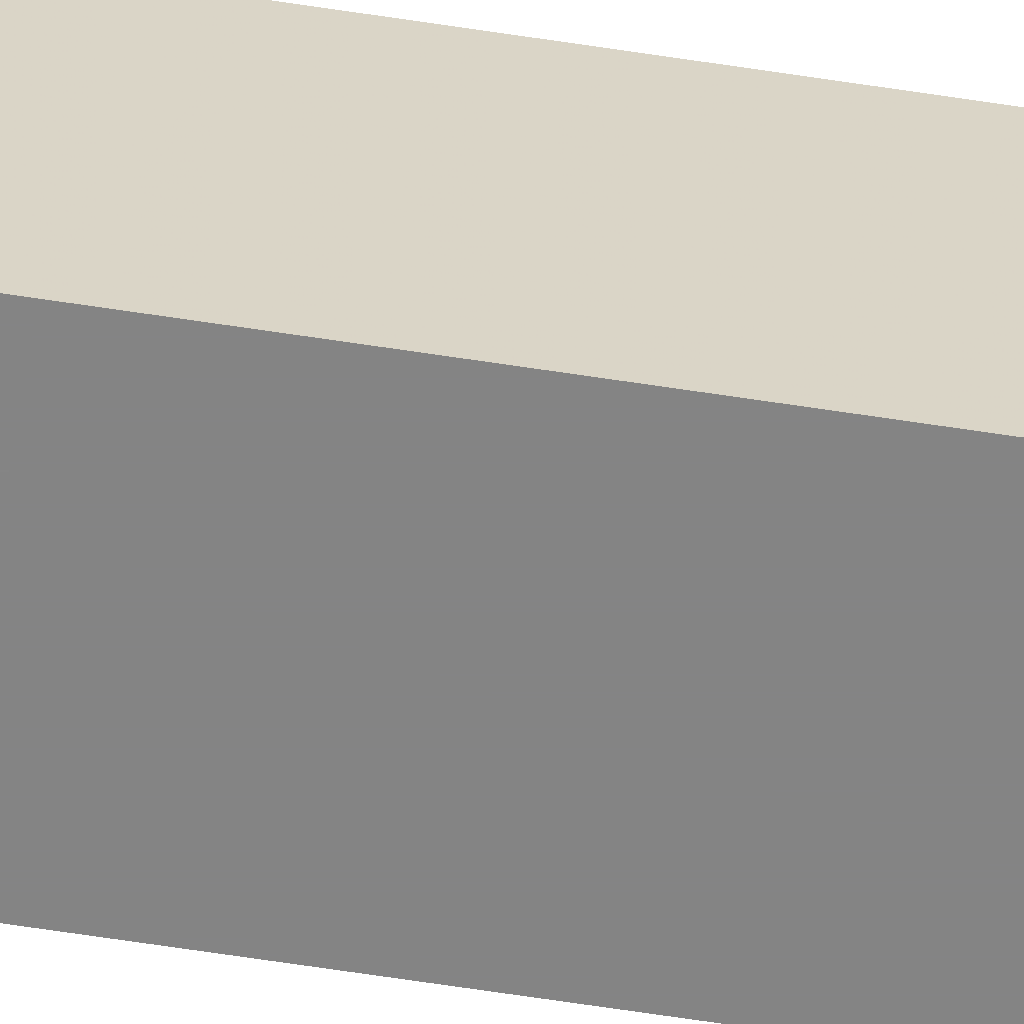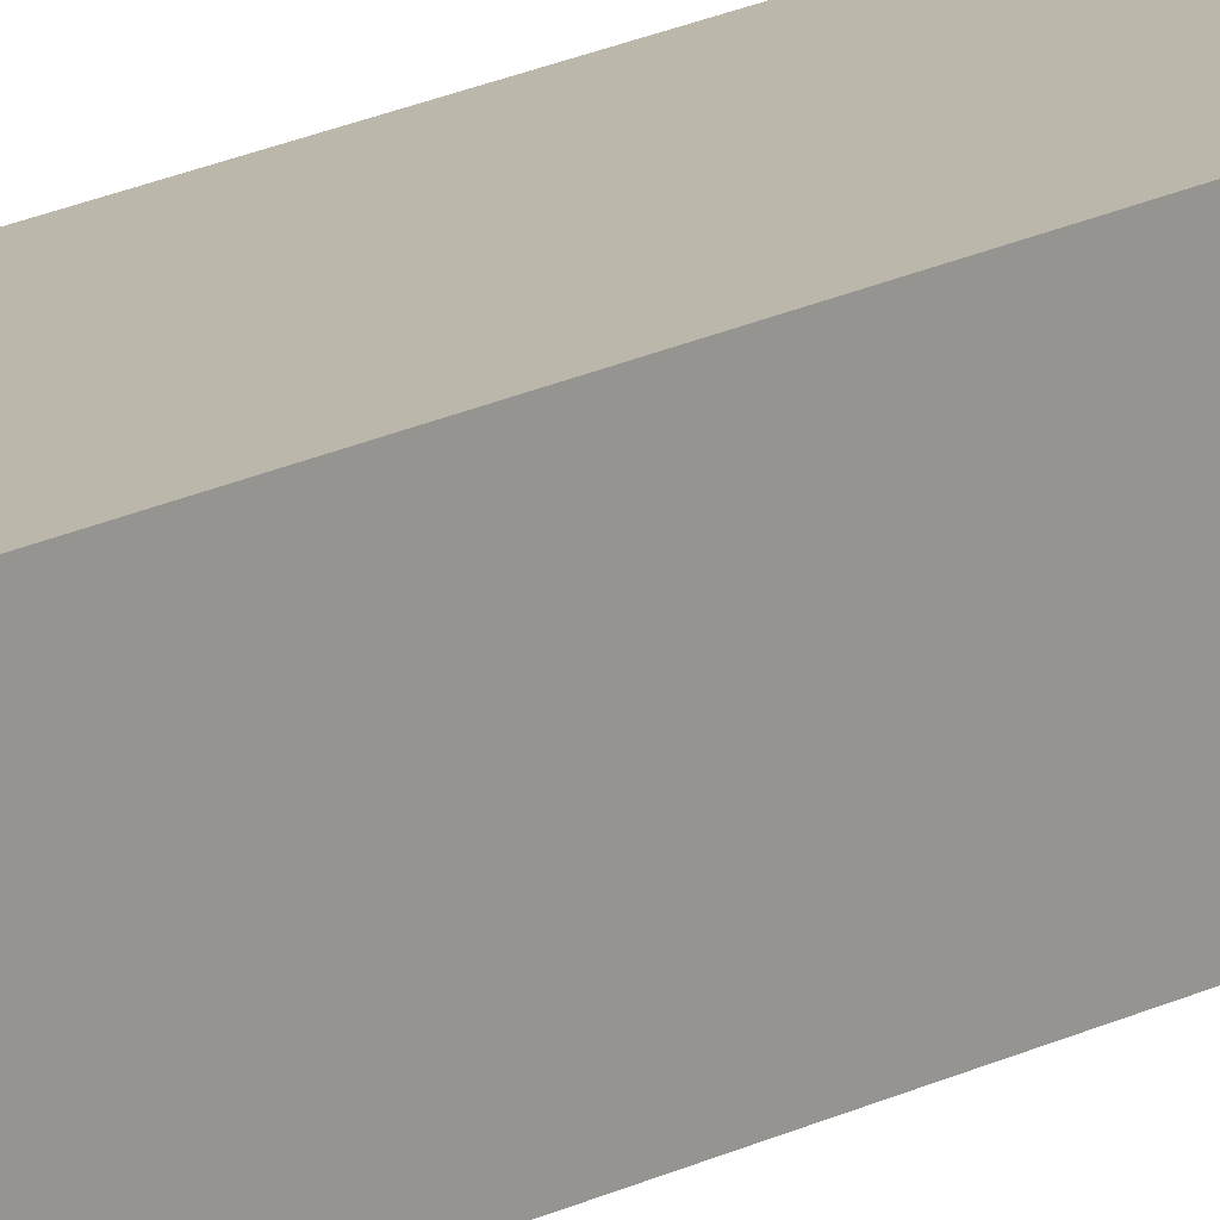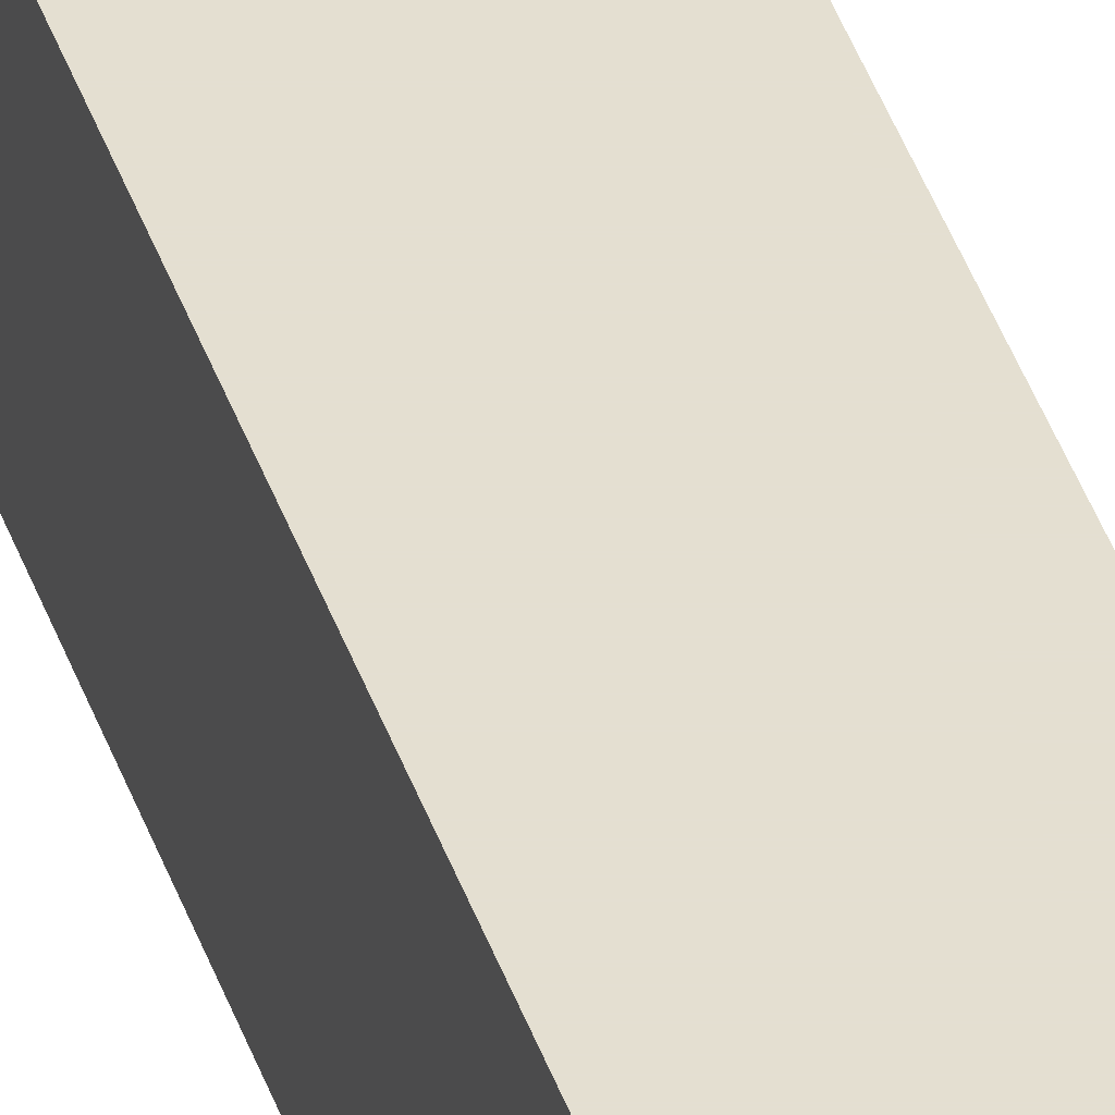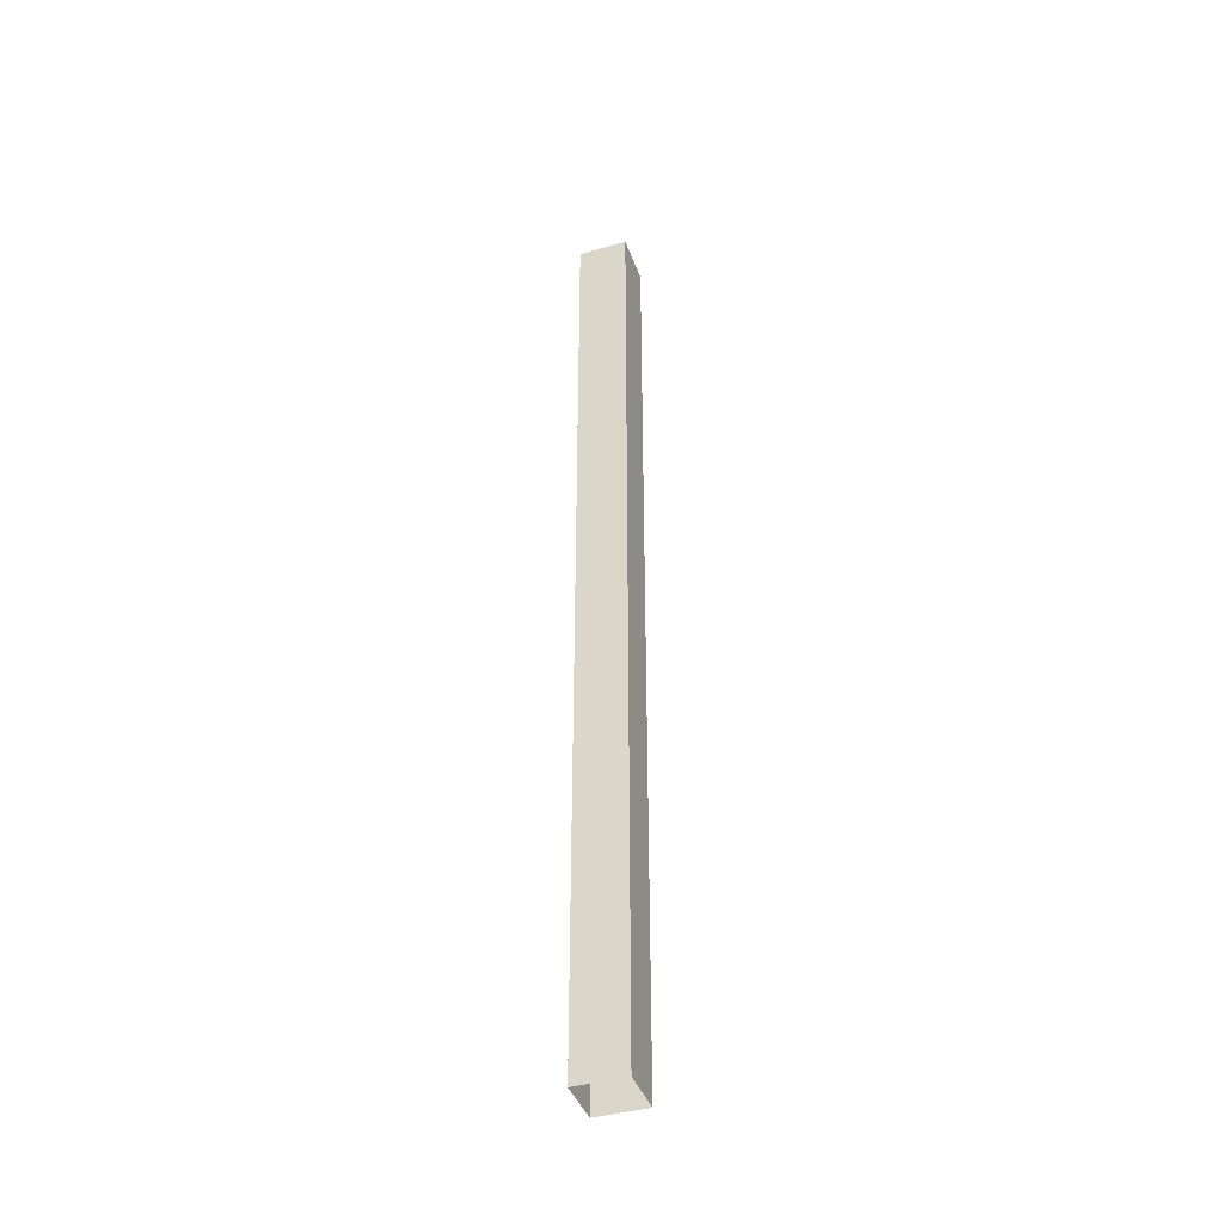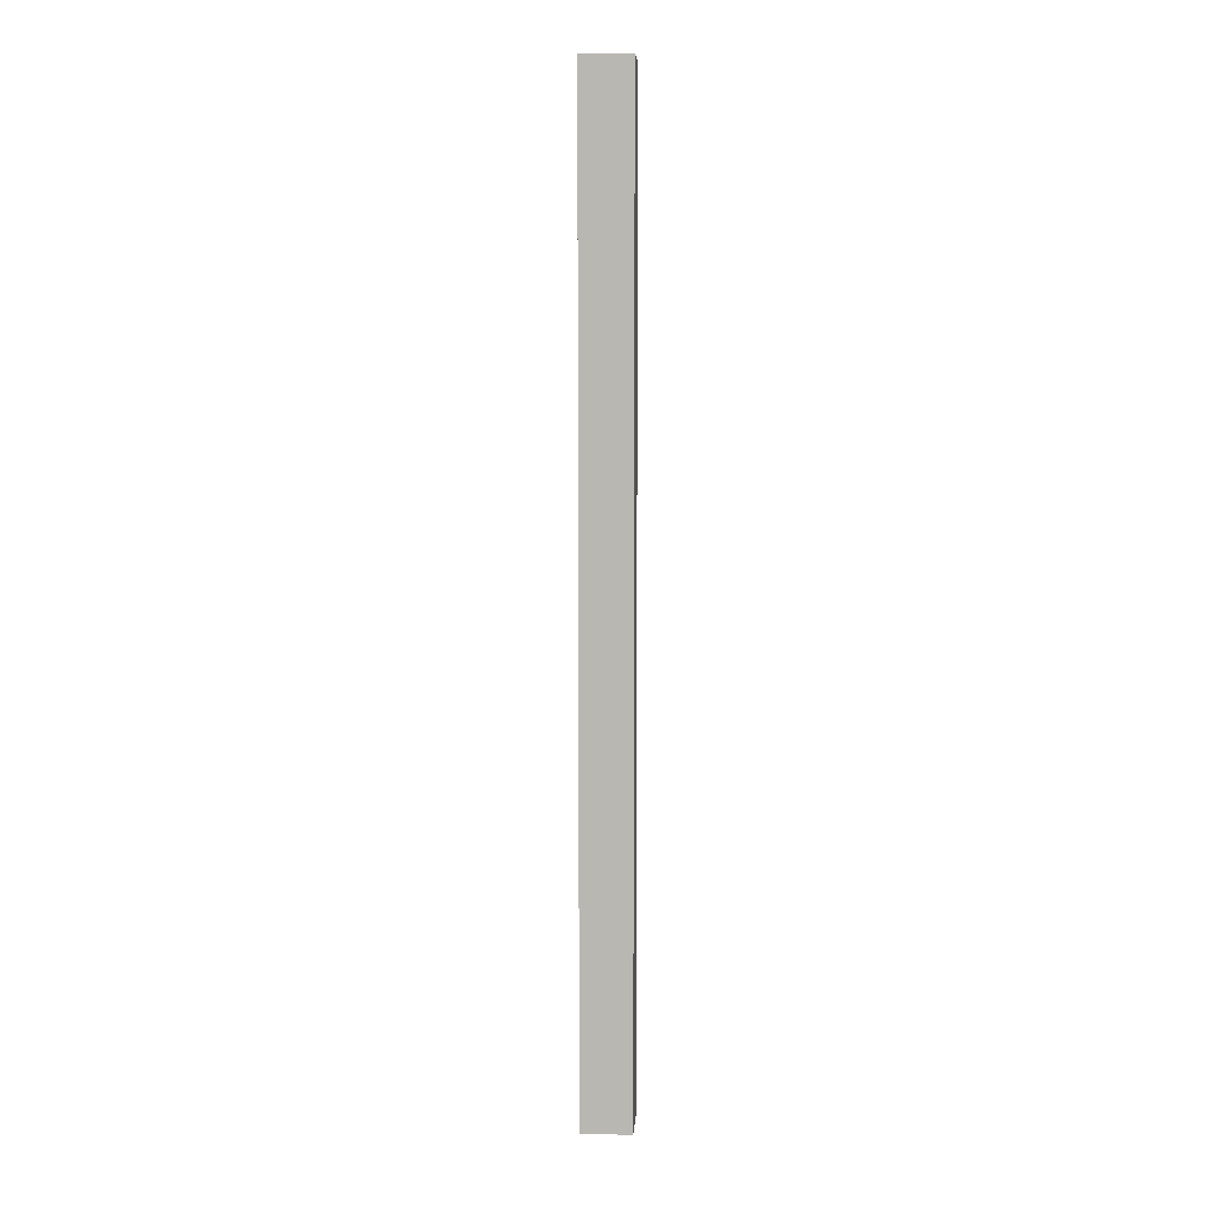
<metadata>
{"format":"obj","ext":"obj","renderer":"f3d","projection":"perspective","resolution":1024,"background":"white","views":[{"elev":-61.4,"azim":-99.1,"up":"+Z"},{"elev":14.2,"azim":37.7,"up":"+Z"},{"elev":36.8,"azim":-16.4,"up":"+Z"},{"elev":-41.5,"azim":-160.9,"up":"+Y"},{"elev":7.1,"azim":3.7,"up":"+Y"}]}
</metadata>
<code>
o ropeforclimbingbot_back
v -0.56 2.96 -0.08
v -0.56 2.96 0.08
v -0.56 2.48 0.08
v -0.56 2.48 -0.08
v -0.4 2.96 0.08
v -0.4 2.48 0.08
v -0.4 2.96 -0.08
v -0.4 2.48 -0.08
v -0.56 1.92 0.08
v -0.56 1.92 -0.08
v -0.4 1.92 0.08
v -0.4 1.92 -0.08
v -0.56 1.12 0.08
v -0.56 1.12 -0.08
v -0.4 1.12 0.08
v -0.4 1.12 -0.08
v -0.56 0.24 0.08
v -0.56 0.24 -0.08
v -0.4 0.24 0.08
v -0.4 0.24 -0.08
v -0.4 3.36 -0.08
v -0.4 3.36 0.08
v -0.56 3.36 0.08
v -0.56 3.36 -0.08
f 1 2 3 4
f 2 5 6 3
f 5 7 8 6
f 7 1 4 8
f 4 3 9 10
f 3 6 11 9
f 6 8 12 11
f 8 4 10 12
f 10 9 13 14
f 9 11 15 13
f 11 12 16 15
f 12 10 14 16
f 14 13 17 18
f 13 15 19 17
f 15 16 20 19
f 16 14 18 20
f 21 22 23 24
f 24 23 2 1
f 23 22 5 2
f 22 21 7 5
f 21 24 1 7
o ropeforclimbingbot_front
v -0.56 2.96 -0.08
v -0.56 2.96 0.08
v -0.56 2.48 0.08
v -0.56 2.48 -0.08
v -0.4 2.96 0.08
v -0.4 2.48 0.08
v -0.4 2.96 -0.08
v -0.4 2.48 -0.08
v -0.56 1.92 0.08
v -0.56 1.92 -0.08
v -0.4 1.92 0.08
v -0.4 1.92 -0.08
v -0.56 1.12 0.08
v -0.56 1.12 -0.08
v -0.4 1.12 0.08
v -0.4 1.12 -0.08
v -0.56 0.24 0.08
v -0.56 0.24 -0.08
v -0.4 0.24 0.08
v -0.4 0.24 -0.08
v -0.4 3.36 -0.08
v -0.4 3.36 0.08
v -0.56 3.36 0.08
v -0.56 3.36 -0.08
f 25 26 27 28
f 26 29 30 27
f 29 31 32 30
f 31 25 28 32
f 28 27 33 34
f 27 30 35 33
f 30 32 36 35
f 32 28 34 36
f 34 33 37 38
f 33 35 39 37
f 35 36 40 39
f 36 34 38 40
f 38 37 41 42
f 37 39 43 41
f 39 40 44 43
f 40 38 42 44
f 45 46 47 48
f 48 47 26 25
f 47 46 29 26
f 46 45 31 29
f 45 48 25 31

</code>
